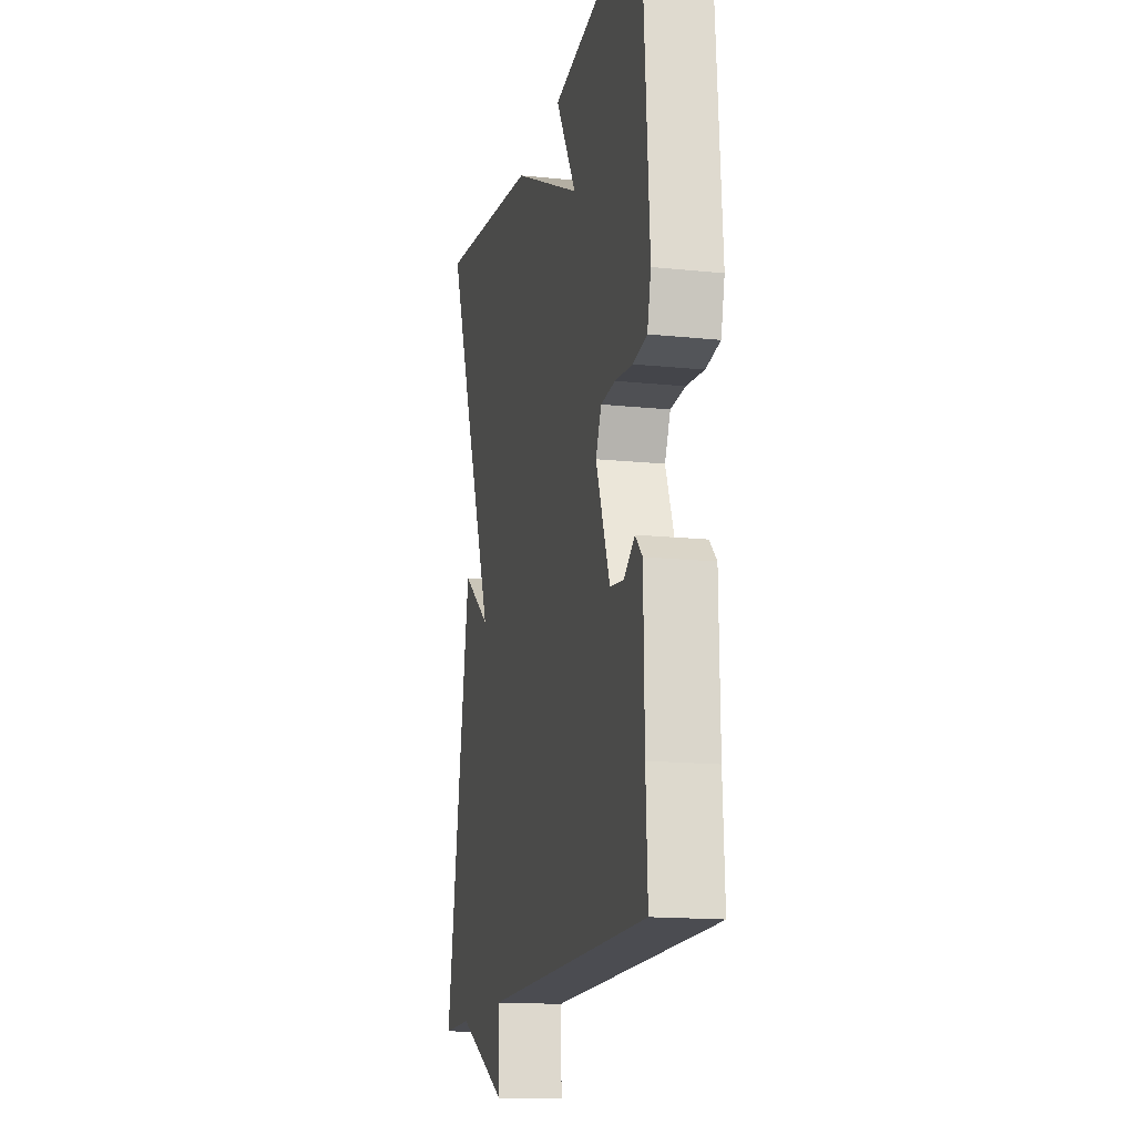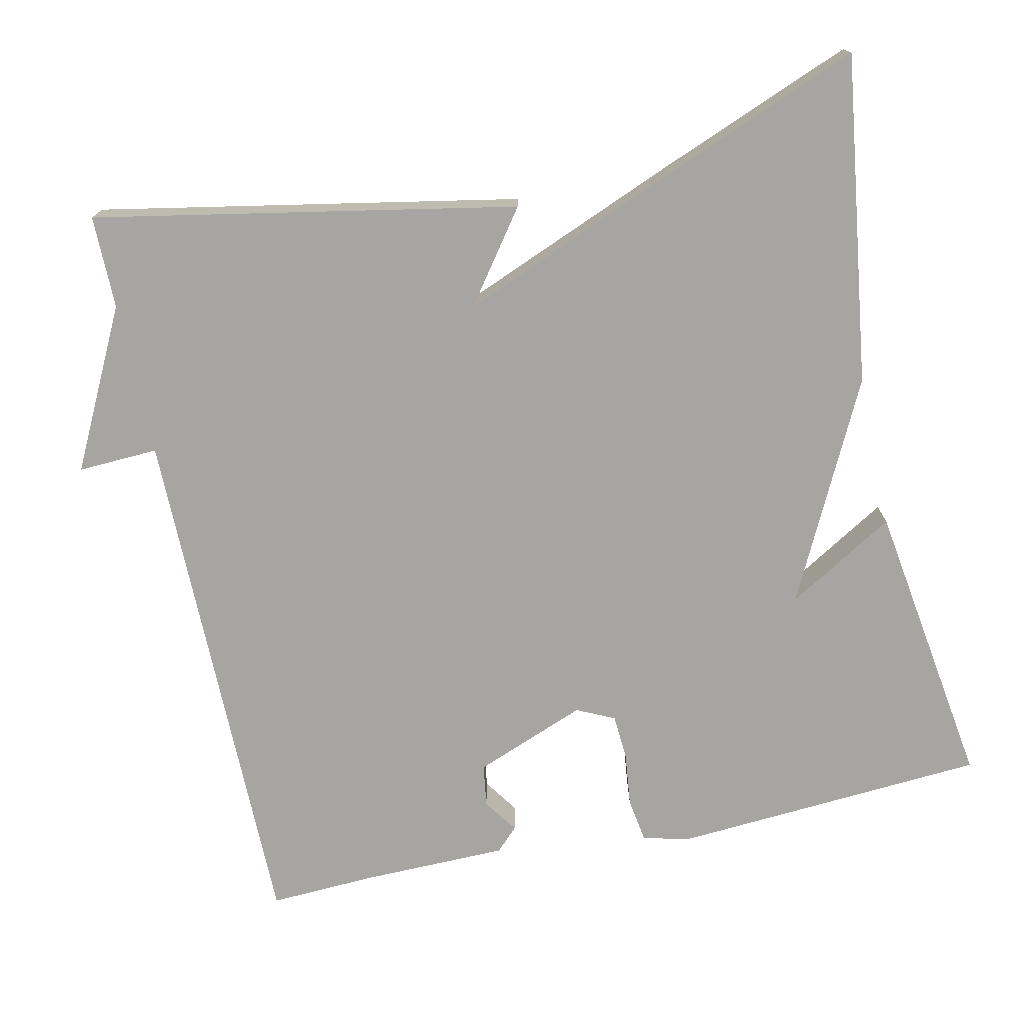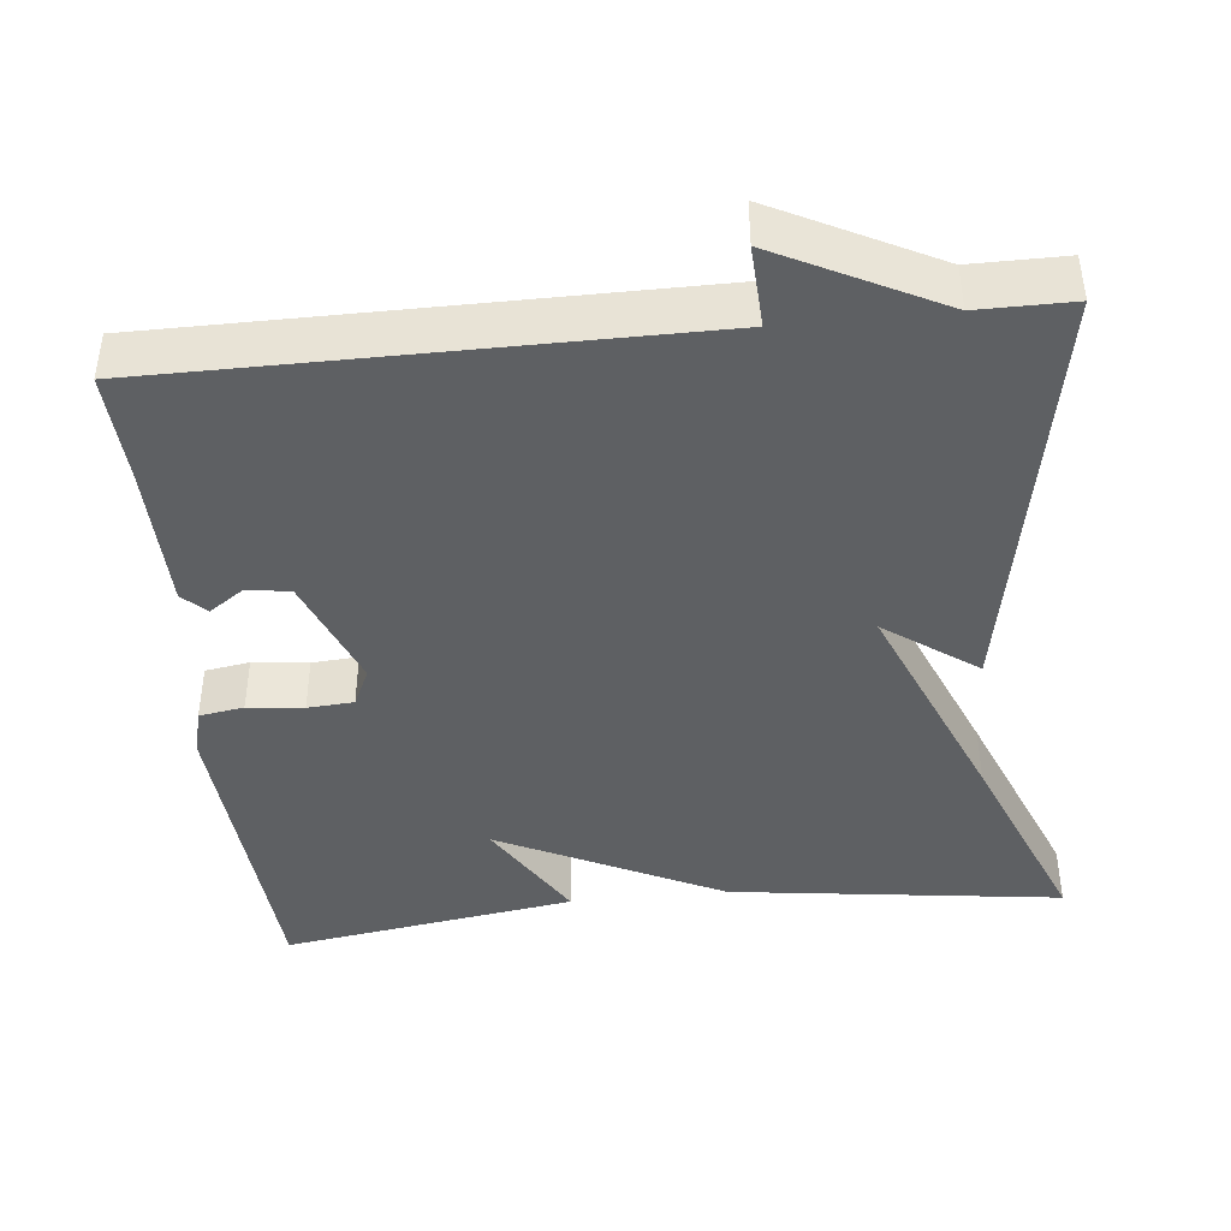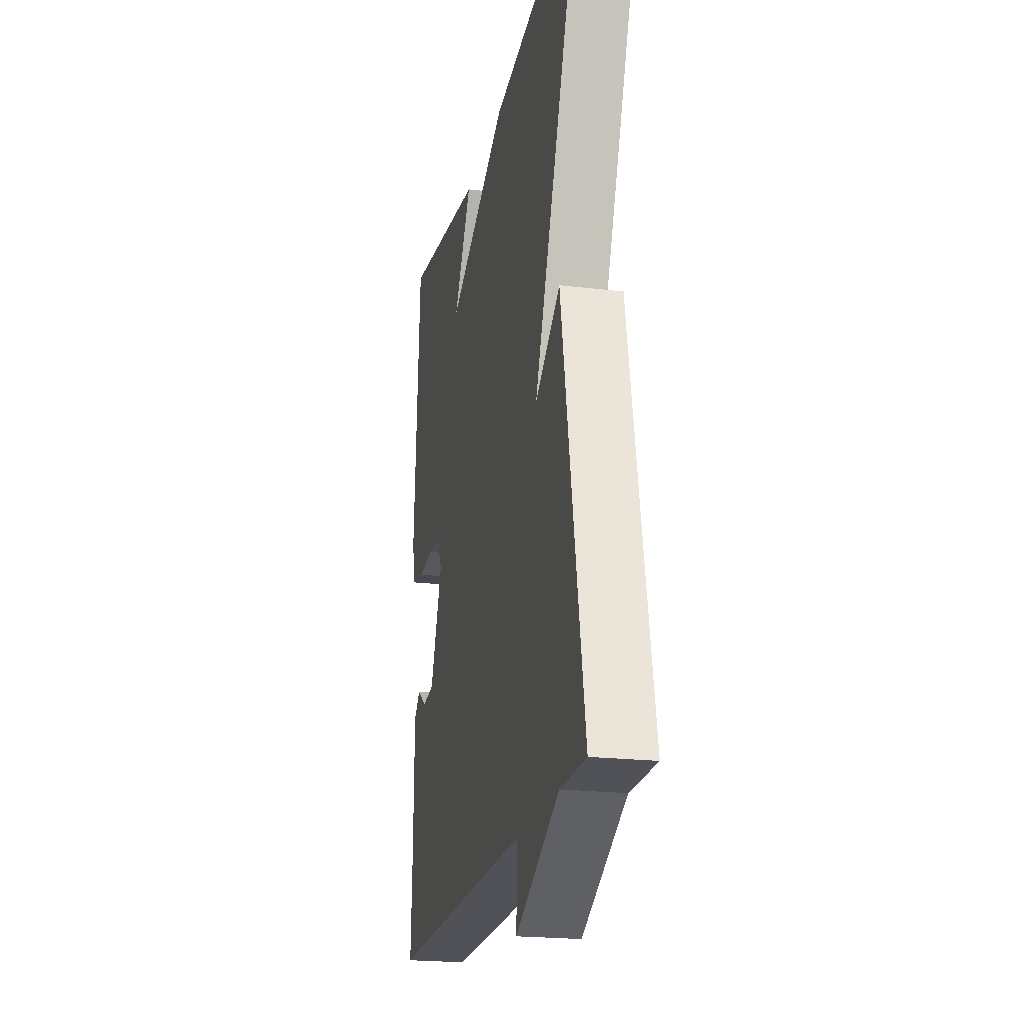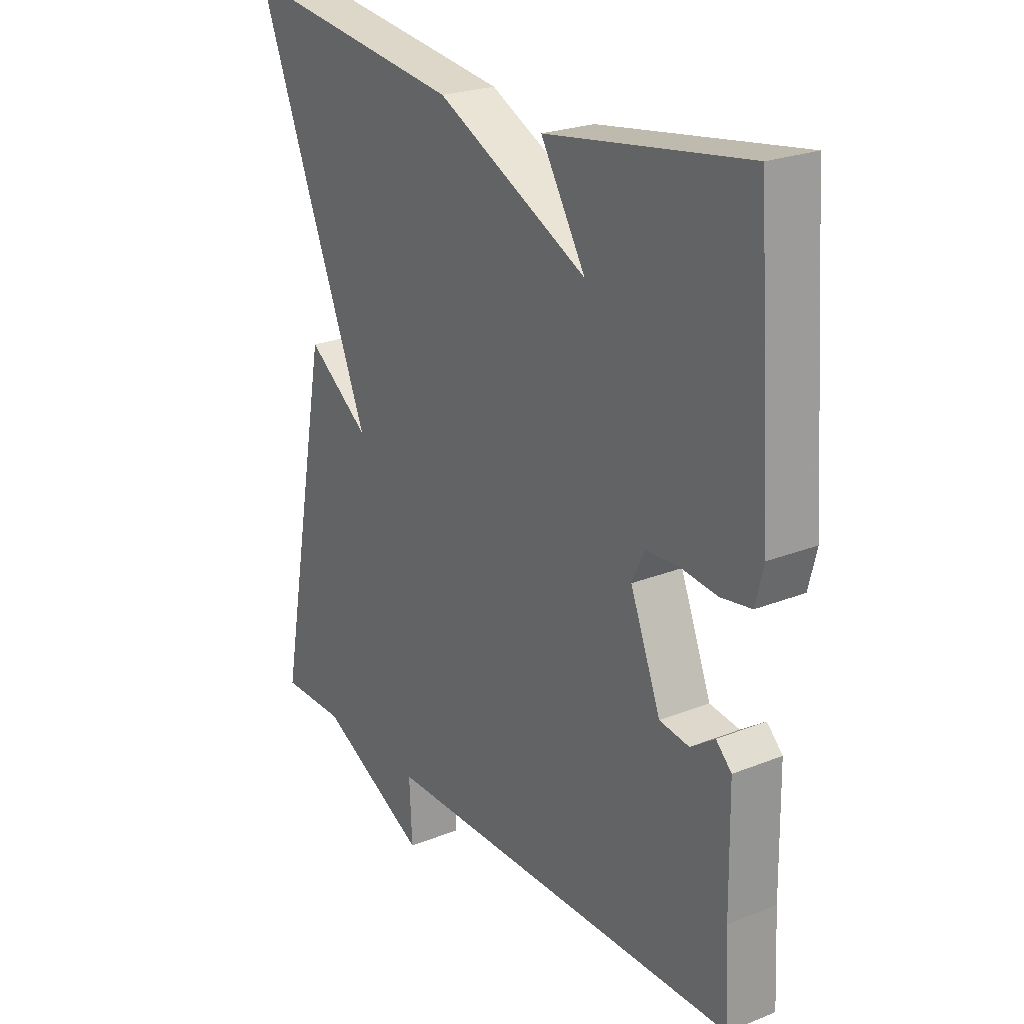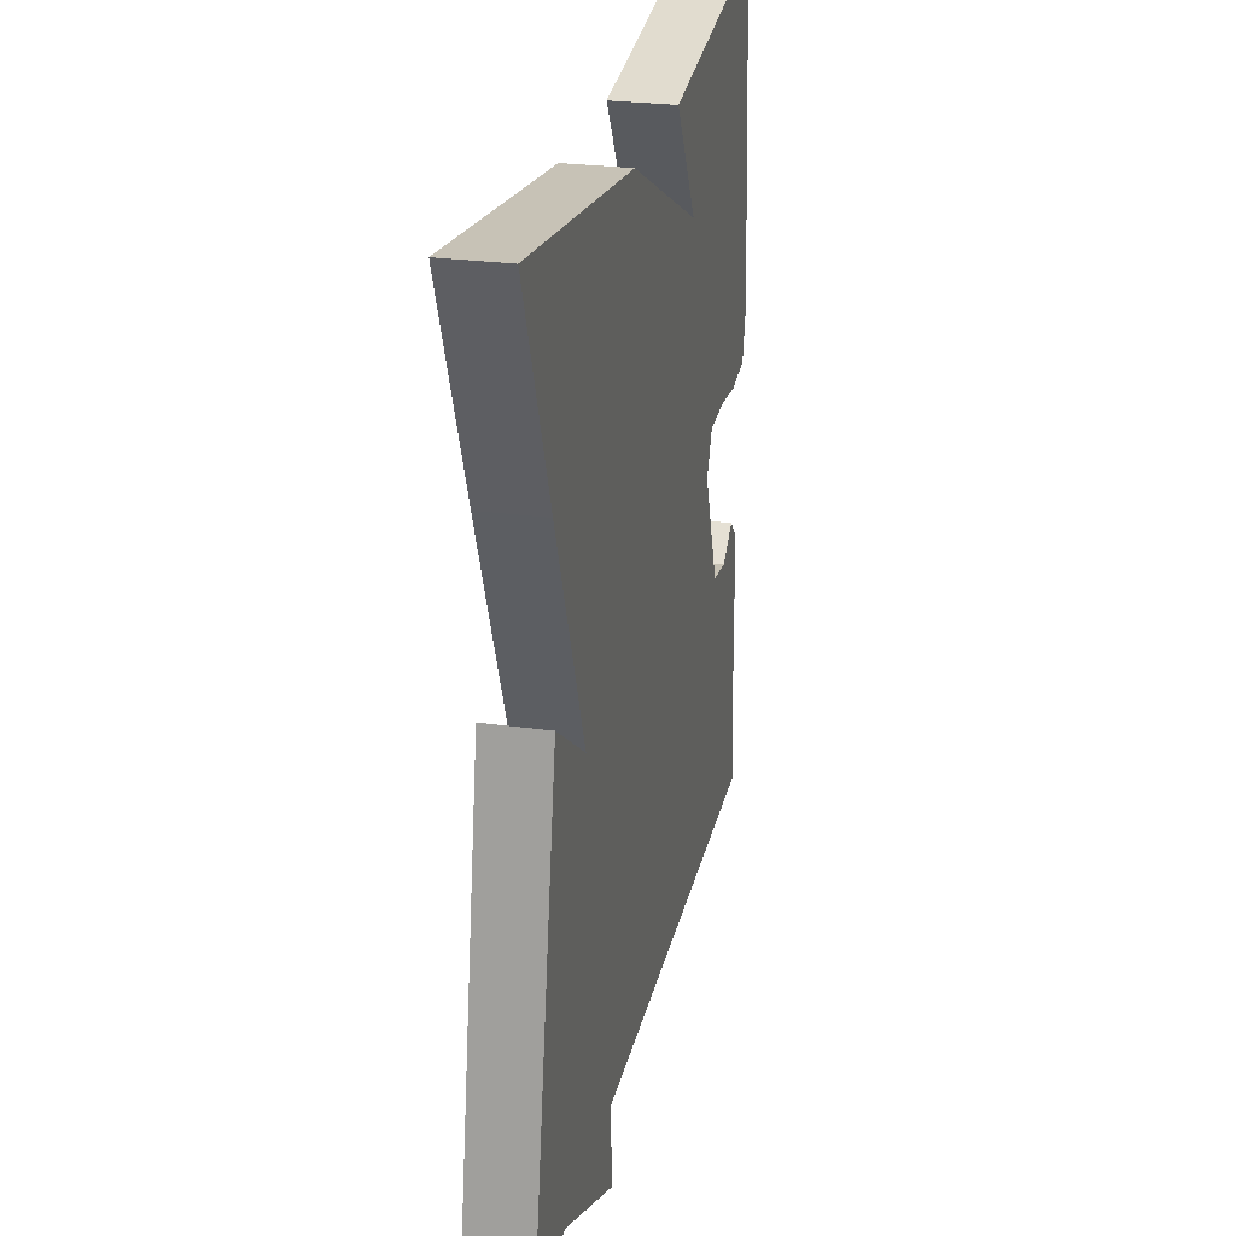
<metadata>
{"format":"obj","ext":"obj","renderer":"f3d","projection":"perspective","resolution":1024,"background":"white","views":[{"elev":-15.5,"azim":77.6,"up":"+Z"},{"elev":-73.6,"azim":-77.9,"up":"+Y"},{"elev":-42.3,"azim":-174.0,"up":"+Y"},{"elev":-21.5,"azim":-101.8,"up":"+Z"},{"elev":23.9,"azim":56.4,"up":"+Z"},{"elev":26.4,"azim":-77.7,"up":"+Z"}]}
</metadata>
<code>
v 0.5 0.07 0.5
v 0.529 0.07 0.092
v 0.514 0.07 0.032
v 0.457 0.07 0.023
v 0.386 0.07 0.031
v 0.327 0.07 0.027
v 0.304 0.07 -0.022
v 0.361 0.07 -0.167
v 0.416 0.07 -0.175
v 0.461 0.07 -0.144
v 0.49 0.07 -0.173
v 0.493 0.07 -0.361
v 0.5 0.07 -0.5
v -0.18 0.07 -0.5
v -0.175 0.07 -0.604
v -0.38 0.07 -0.5
v -0.5 0.07 -0.5
v -0.398 0.07 0.044
v -0.281 0.07 -0.041
v -0.398 0.07 0.244
v -0.5 0.07 0.5
v -0.076 0.07 0.443
v 0.208 0.07 0.303
v 0.124 0.07 0.443
v 0.5 0 0.5
v 0.529 0 0.092
v 0.514 0 0.032
v 0.457 0 0.023
v 0.386 0 0.031
v 0.327 0 0.027
v 0.304 0 -0.022
v 0.361 0 -0.167
v 0.416 0 -0.175
v 0.461 0 -0.144
v 0.49 0 -0.173
v 0.493 0 -0.361
v 0.5 0 -0.5
v -0.18 0 -0.5
v -0.175 0 -0.604
v -0.38 0 -0.5
v -0.5 0 -0.5
v -0.398 0 0.044
v -0.281 0 -0.041
v -0.398 0 0.244
v -0.5 0 0.5
v -0.076 0 0.443
v 0.208 0 0.303
v 0.124 0 0.443
f 3 4 5
f 2 3 5
f 1 2 5
f 24 1 5
f 23 24 5
f 21 22 23
f 20 21 23
f 19 20 23
f 16 17 18 19
f 14 15 16 19
f 12 13 14 19
f 9 10 11 12
f 8 9 12
f 8 12 19
f 7 8 19
f 6 7 19 23
f 5 6 23
f 29 28 27
f 29 27 26
f 29 26 25
f 29 25 48
f 29 48 47
f 47 46 45
f 47 45 44
f 47 44 43
f 43 42 41 40
f 43 40 39 38
f 43 38 37 36
f 36 35 34 33
f 36 33 32
f 43 36 32
f 43 32 31
f 47 43 31 30
f 47 30 29
f 1 25 26 2
f 2 26 27 3
f 3 27 28 4
f 4 28 29 5
f 5 29 30 6
f 6 30 31 7
f 7 31 32 8
f 8 32 33 9
f 9 33 34 10
f 10 34 35 11
f 11 35 36 12
f 12 36 37 13
f 13 37 38 14
f 14 38 39 15
f 15 39 40 16
f 16 40 41 17
f 17 41 42 18
f 18 42 43 19
f 19 43 44 20
f 20 44 45 21
f 21 45 46 22
f 22 46 47 23
f 23 47 48 24
f 24 48 25 1

</code>
